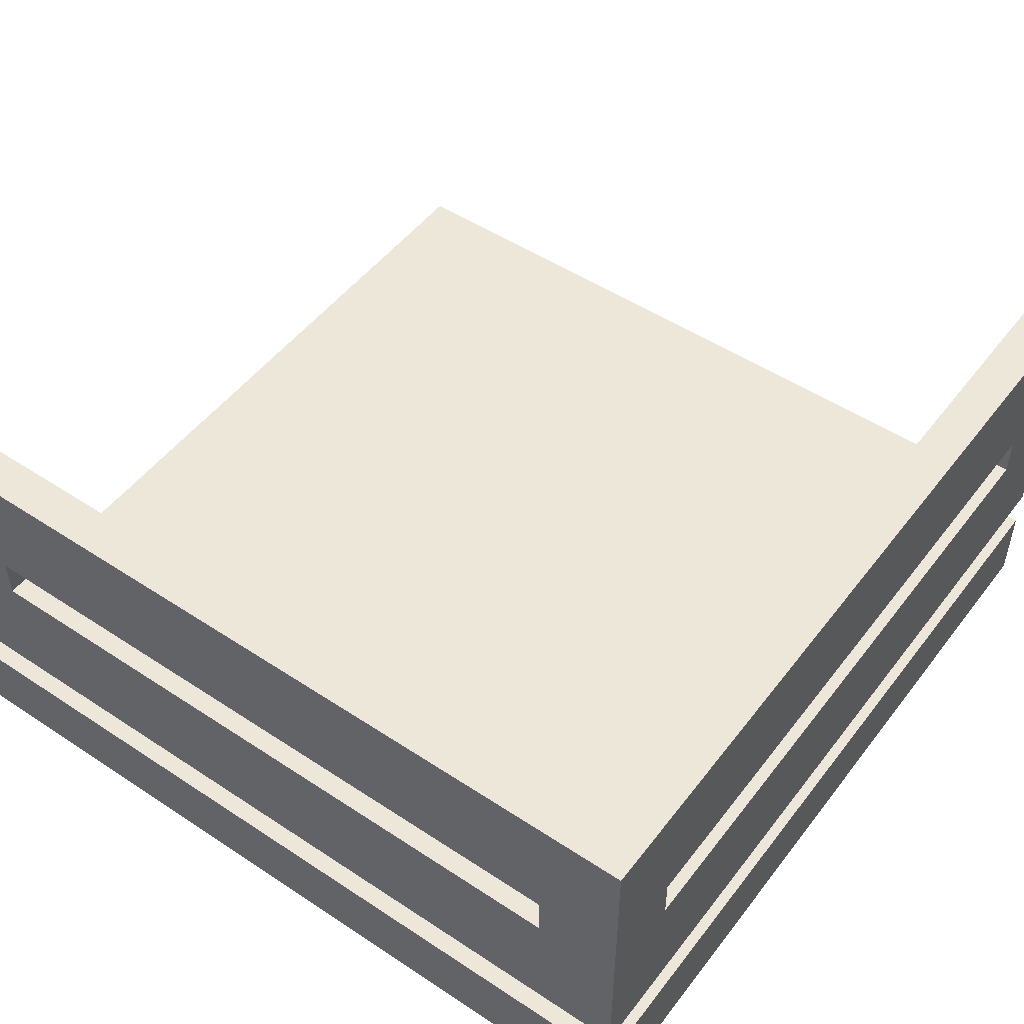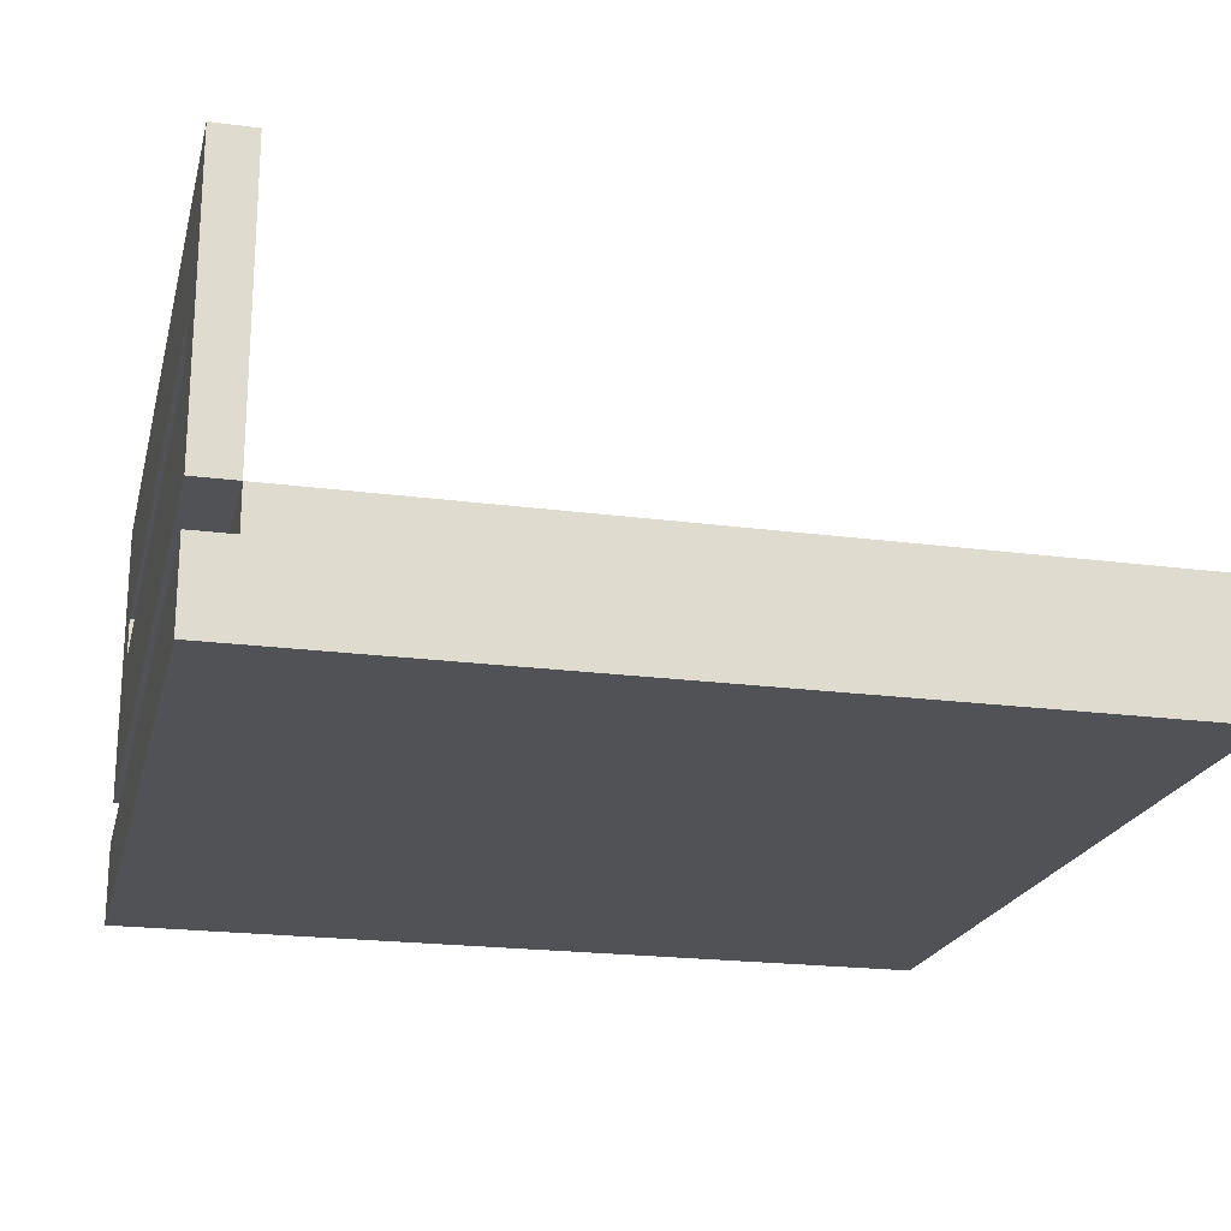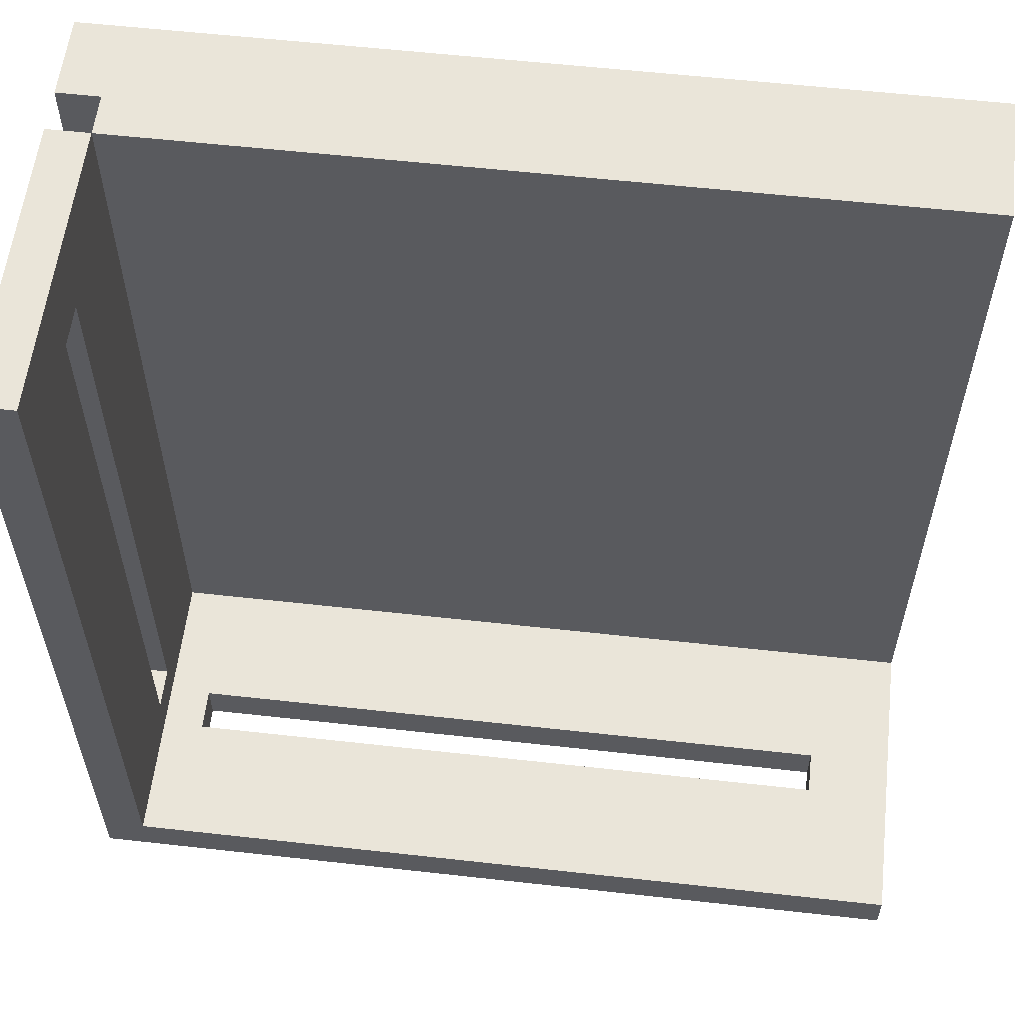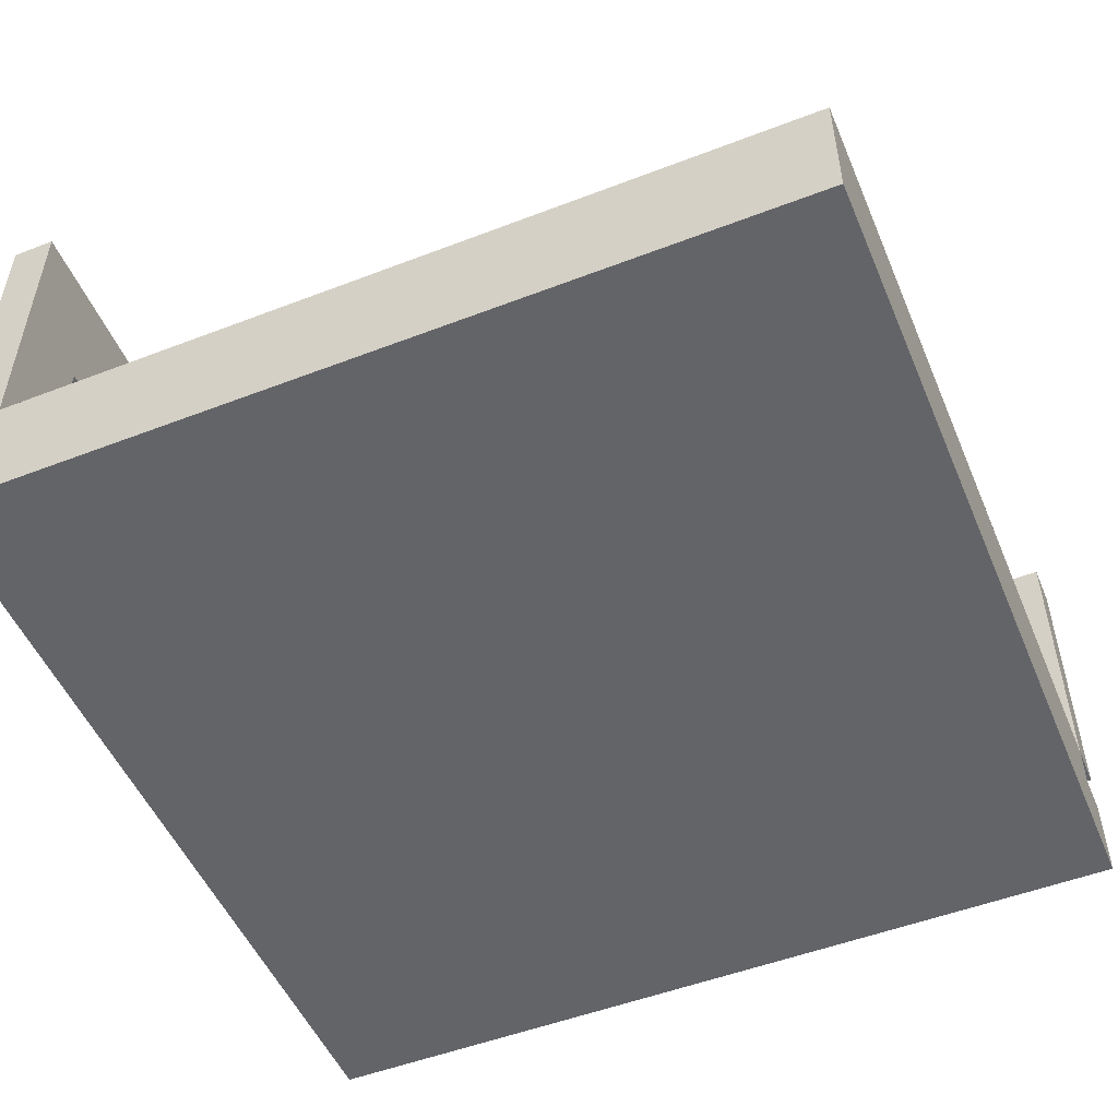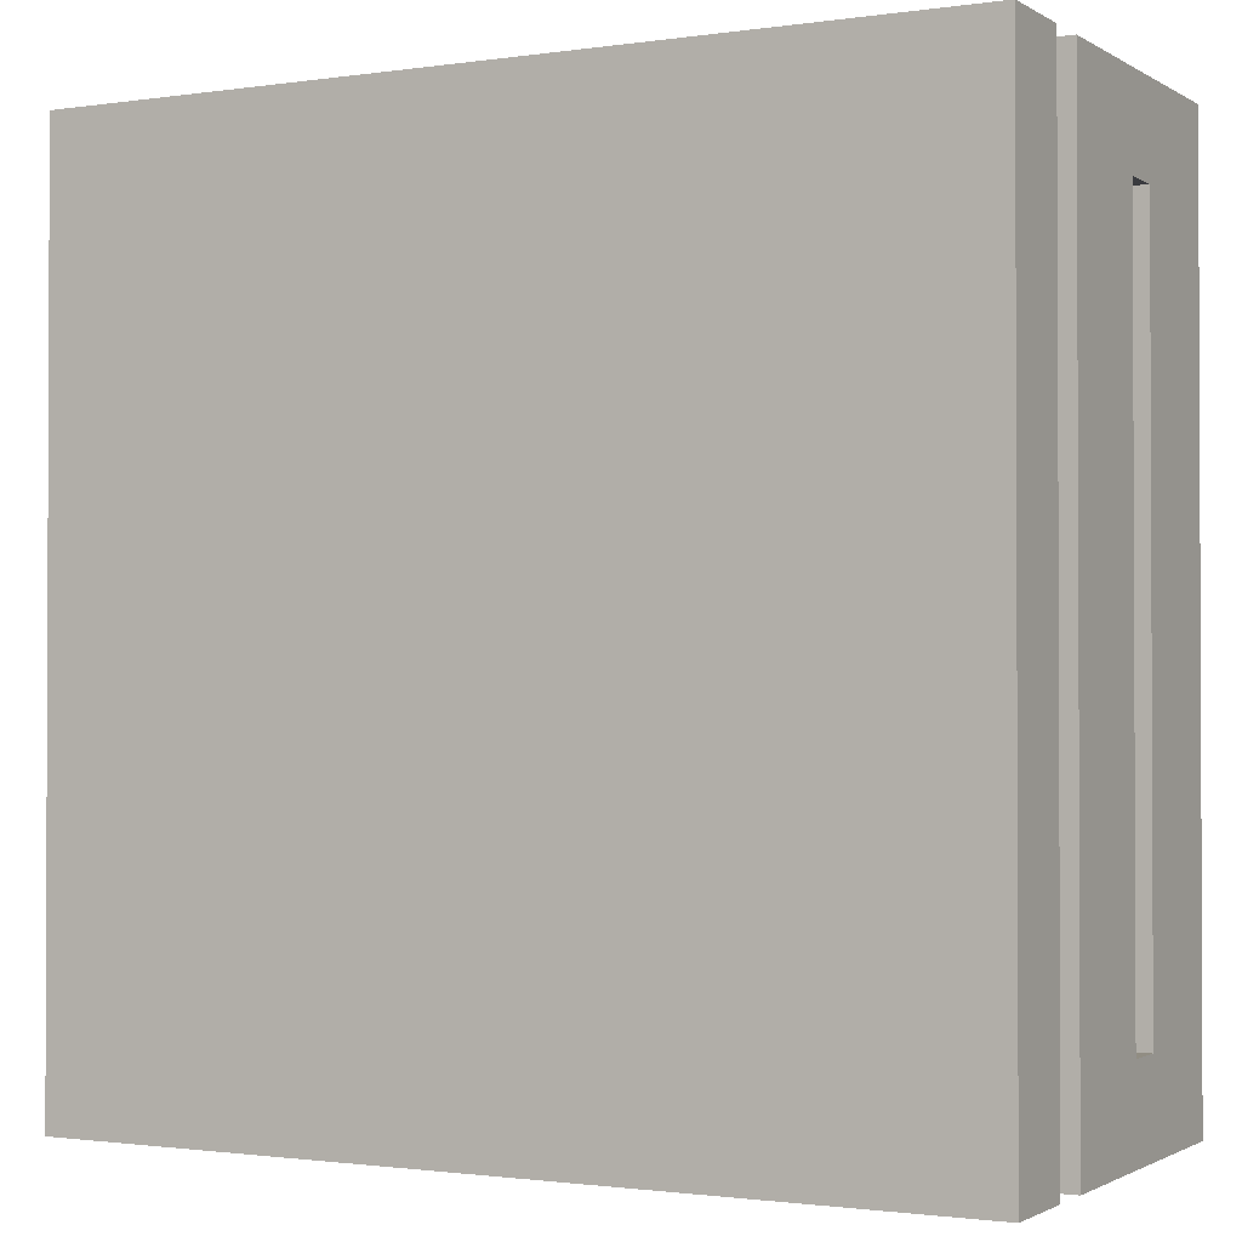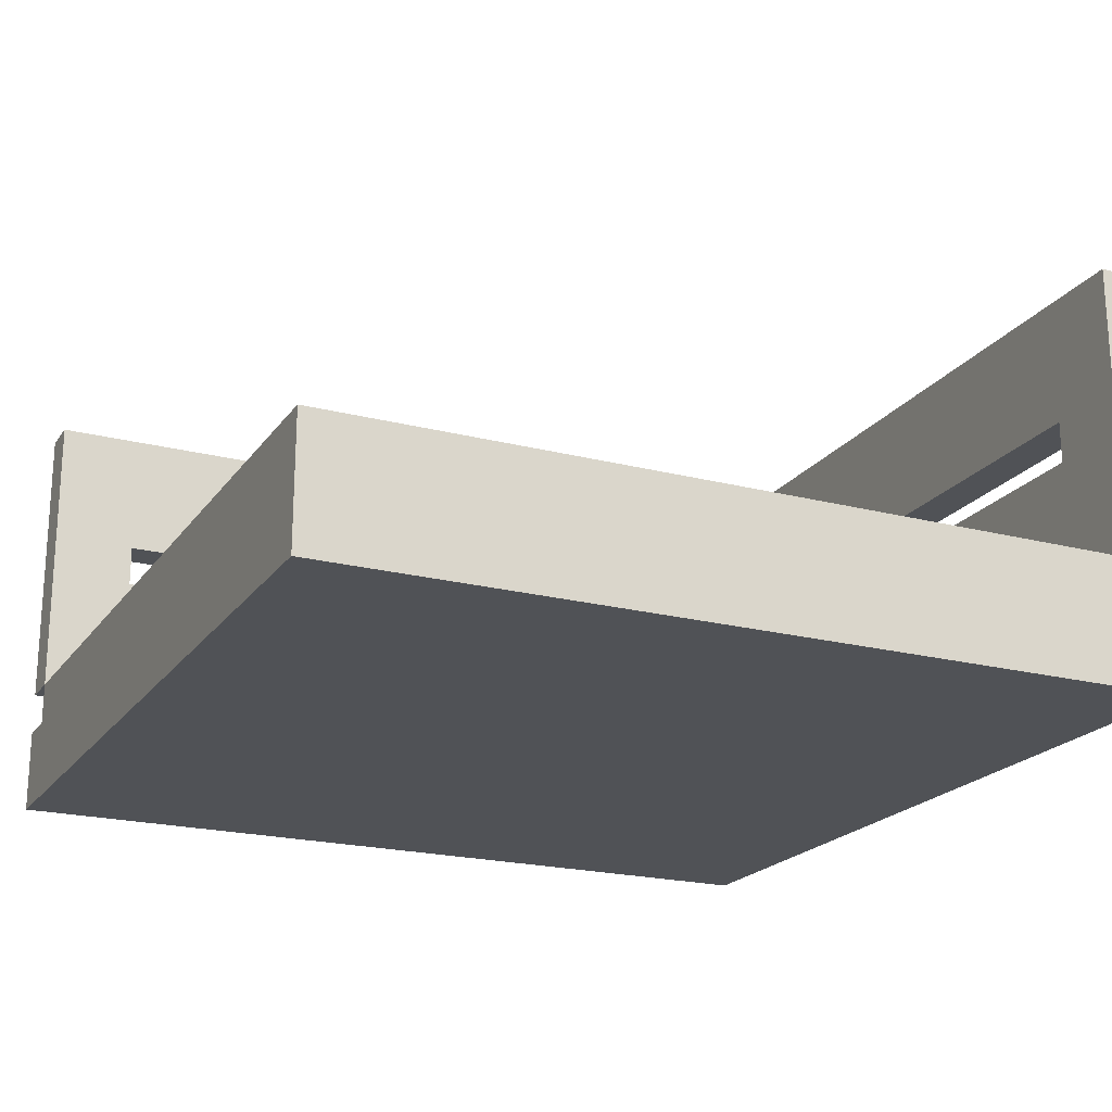
<metadata>
{"format":"obj","ext":"obj","renderer":"f3d","projection":"perspective","resolution":1024,"background":"white","views":[{"elev":50.0,"azim":126.0,"up":"+Y"},{"elev":-20.8,"azim":-103.4,"up":"+Y"},{"elev":58.1,"azim":-173.4,"up":"+Z"},{"elev":-51.3,"azim":-67.3,"up":"+Y"},{"elev":-1.3,"azim":28.1,"up":"+Z"},{"elev":-20.6,"azim":-25.2,"up":"+Y"}]}
</metadata>
<code>
g room_1100
v -10 0 10
v -10 0 -10
v -10 2 -9
v -10 2 -10
v -10 3 10
v -10 3 -9
v -10 3 -10
v -10 5 -9
v -10 5 -10
v -10 6 -9
v -10 6 -10
v -10 9 -9
v -10 9 -10
v -10 10 -9
v -10 10 -10
v 8 6 -9
v 8 6 -10
v 8 7 -9
v 8 7 -10
v 9 3 10
v 9 3 -7
v 9 3 -8
v 9 3 -9
v 9 4 6
v 9 4 5
v 9 4 -0
v 9 4 -1
v 9 4 -7
v 9 4 -8
v 9 5 6
v 9 5 5
v 9 5 -0
v 9 5 -1
v 9 6 8
v 9 6 -8
v 9 7 8
v 9 7 7
v 9 7 6
v 9 7 -8
v 9 8 7
v 9 8 6
v 9 9 10
v 9 9 -9
v 9 10 10
v 9 10 -9
v -8 6 -9
v -8 6 -10
v -8 7 -9
v -8 7 -10
v 9 2 10
v 9 2 7
v 9 2 6
v 9 2 -9
v 9 3 10
v 9 3 -7
v 9 3 -8
v 9 3 -9
v 10 0 10
v 10 0 -4
v 10 0 -5
v 10 0 -10
v 10 1 7
v 10 1 6
v 10 1 -4
v 10 1 -5
v 10 2 10
v 10 2 7
v 10 2 6
v 10 2 -10
v 10 3 10
v 10 3 -7
v 10 3 -8
v 10 3 -10
v 10 4 6
v 10 4 5
v 10 4 -0
v 10 4 -1
v 10 4 -7
v 10 4 -8
v 10 4 -9
v 10 4 -10
v 10 5 6
v 10 5 5
v 10 5 -0
v 10 5 -1
v 10 5 -9
v 10 5 -10
v 10 6 8
v 10 6 -8
v 10 7 8
v 10 7 7
v 10 7 6
v 10 7 -8
v 10 8 7
v 10 8 6
v 10 9 10
v 10 9 -10
v 10 10 10
v 10 10 -10
v -10 0 10
v -10 3 10
v 9 2 10
v 9 3 10
v 9 9 10
v 9 10 10
v 10 0 10
v 10 2 10
v 10 3 10
v 10 9 10
v 10 10 10
v 9 6 -8
v 9 7 -8
v 10 6 -8
v 10 7 -8
v -10 3 -9
v -10 5 -9
v -10 6 -9
v -10 9 -9
v -10 10 -9
v -9 5 -9
v -9 6 -9
v -8 6 -9
v -8 7 -9
v -4 3 -9
v -4 4 -9
v -3 3 -9
v -3 4 -9
v 2 4 -9
v 2 5 -9
v 3 4 -9
v 3 5 -9
v 6 8 -9
v 6 9 -9
v 7 8 -9
v 7 9 -9
v 8 6 -9
v 8 7 -9
v 9 3 -9
v 9 9 -9
v 9 10 -9
v 9 6 8
v 9 7 8
v 10 6 8
v 10 7 8
v -10 2 -9
v -10 3 -9
v -4 3 -9
v -3 3 -9
v 4 2 -9
v 5 2 -9
v 9 2 -9
v 9 3 -9
v -10 0 -10
v -10 2 -10
v -10 3 -10
v -10 5 -10
v -10 6 -10
v -10 9 -10
v -10 10 -10
v -9 5 -10
v -9 6 -10
v -8 6 -10
v -8 7 -10
v -4 3 -10
v -4 4 -10
v -3 3 -10
v -3 4 -10
v -1 0 -10
v -1 1 -10
v 0 0 -10
v 0 1 -10
v 2 4 -10
v 2 5 -10
v 3 4 -10
v 3 5 -10
v 4 1 -10
v 4 2 -10
v 5 1 -10
v 5 2 -10
v 6 8 -10
v 6 9 -10
v 7 8 -10
v 7 9 -10
v 8 6 -10
v 8 7 -10
v 9 4 -10
v 9 5 -10
v 10 0 -10
v 10 2 -10
v 10 3 -10
v 10 4 -10
v 10 5 -10
v 10 9 -10
v 10 10 -10
v -10 0 10
v 10 0 10
v -6 0 6
v -5 0 6
v 5 0 6
v 6 0 6
v -6 0 5
v -5 0 5
v 5 0 5
v 6 0 5
v 9 0 -4
v 10 0 -4
v -6 0 -5
v -5 0 -5
v 5 0 -5
v 6 0 -5
v 9 0 -5
v 10 0 -5
v -6 0 -6
v -5 0 -6
v 5 0 -6
v 6 0 -6
v -1 0 -9
v 0 0 -9
v -10 0 -10
v -1 0 -10
v 0 0 -10
v 10 0 -10
v 9 3 10
v 10 3 10
v 9 3 -7
v 10 3 -7
v 9 3 -8
v 10 3 -8
v -10 3 -9
v -4 3 -9
v -3 3 -9
v 9 3 -9
v -10 3 -10
v -4 3 -10
v -3 3 -10
v 10 3 -10
v 9 7 8
v 10 7 8
v 9 7 7
v 10 7 7
v 9 7 6
v 10 7 6
v 9 7 -8
v 10 7 -8
v -8 7 -9
v 8 7 -9
v -8 7 -10
v 8 7 -10
v 9 2 10
v 10 2 10
v 9 2 7
v 10 2 7
v 9 2 6
v 10 2 6
v -10 2 -9
v 4 2 -9
v 5 2 -9
v 9 2 -9
v -10 2 -10
v 4 2 -10
v 5 2 -10
v 10 2 -10
v -10 3 10
v 9 3 10
v -2 3 7
v -1 3 7
v 1 3 7
v 2 3 7
v -2 3 6
v -1 3 6
v 1 3 6
v 2 3 6
v -7 3 4
v -6 3 4
v -4 3 4
v -3 3 4
v 3 3 4
v 4 3 4
v 6 3 4
v 7 3 4
v -7 3 3
v -6 3 3
v -4 3 3
v -3 3 3
v 3 3 3
v 4 3 3
v 6 3 3
v 7 3 3
v -7 3 -3
v -6 3 -3
v -4 3 -3
v -3 3 -3
v 3 3 -3
v 4 3 -3
v 6 3 -3
v 7 3 -3
v -7 3 -4
v -6 3 -4
v -4 3 -4
v -3 3 -4
v 3 3 -4
v 4 3 -4
v 6 3 -4
v 7 3 -4
v -2 3 -6
v -1 3 -6
v 1 3 -6
v 2 3 -6
v -2 3 -7
v -1 3 -7
v 1 3 -7
v 2 3 -7
v 9 3 -7
v 9 3 -8
v -10 3 -9
v -4 3 -9
v -3 3 -9
v 9 3 -9
v 9 6 8
v 10 6 8
v 9 6 -8
v 10 6 -8
v -8 6 -9
v 8 6 -9
v -8 6 -10
v 8 6 -10
v 9 10 10
v 10 10 10
v -10 10 -9
v 9 10 -9
v -10 10 -10
v 10 10 -10
f 3 2 1
f 4 2 3
f 5 3 1
f 6 3 5
f 8 7 6
f 9 7 8
f 10 9 8
f 11 9 10
f 12 11 10
f 13 11 12
f 14 13 12
f 15 13 14
f 18 17 16
f 19 17 18
f 24 21 20
f 25 21 24
f 26 21 25
f 27 21 26
f 28 22 21
f 28 21 27
f 29 23 22
f 29 22 28
f 30 24 20
f 30 25 24
f 31 26 25
f 31 25 30
f 32 27 26
f 32 26 31
f 33 28 27
f 33 27 32
f 33 29 28
f 34 32 31
f 34 31 30
f 34 33 32
f 34 30 20
f 35 29 33
f 35 33 34
f 35 23 29
f 36 34 20
f 39 23 35
f 40 38 37
f 40 37 36
f 41 39 38
f 41 38 40
f 42 40 36
f 42 36 20
f 42 41 40
f 43 39 41
f 43 41 42
f 43 23 39
f 44 43 42
f 45 43 44
f 46 47 48
f 48 47 49
f 50 51 54
f 52 53 54
f 51 52 54
f 54 53 55
f 55 53 56
f 56 53 57
f 58 59 62
f 62 59 63
f 59 60 64
f 63 59 64
f 60 61 65
f 64 60 65
f 58 62 66
f 62 63 67
f 66 62 67
f 63 64 68
f 67 63 68
f 64 65 68
f 65 61 69
f 68 65 69
f 70 71 74
f 74 71 75
f 75 71 76
f 76 71 77
f 71 72 78
f 77 71 78
f 72 73 79
f 78 72 79
f 79 73 80
f 80 73 81
f 70 74 82
f 74 75 82
f 75 76 83
f 82 75 83
f 76 77 84
f 83 76 84
f 77 78 85
f 84 77 85
f 78 79 85
f 79 80 85
f 80 81 86
f 85 80 86
f 86 81 87
f 83 84 88
f 82 83 88
f 86 87 88
f 85 86 88
f 70 82 88
f 84 85 88
f 88 87 89
f 70 88 90
f 89 87 93
f 91 92 94
f 90 91 94
f 92 93 95
f 94 92 95
f 90 94 96
f 70 90 96
f 94 95 96
f 95 93 97
f 96 95 97
f 93 87 97
f 96 97 98
f 98 97 99
f 102 101 100
f 103 101 102
f 106 102 100
f 107 102 106
f 108 104 103
f 109 105 104
f 109 104 108
f 110 105 109
f 113 112 111
f 114 112 113
f 120 116 115
f 120 117 116
f 121 118 117
f 121 117 120
f 122 121 120
f 122 118 121
f 123 118 122
f 124 120 115
f 124 122 120
f 125 122 124
f 126 125 124
f 127 122 125
f 127 125 126
f 128 127 126
f 128 122 127
f 129 122 128
f 130 128 126
f 130 129 128
f 131 122 129
f 131 129 130
f 132 118 123
f 133 119 118
f 133 118 132
f 134 132 123
f 134 133 132
f 135 119 133
f 135 133 134
f 136 122 131
f 136 131 130
f 137 134 123
f 137 135 134
f 138 136 130
f 138 137 136
f 138 130 126
f 139 135 137
f 139 137 138
f 139 119 135
f 140 119 139
f 141 142 143
f 143 142 144
f 145 146 147
f 145 147 148
f 145 148 149
f 149 148 150
f 150 148 151
f 151 148 152
f 155 156 160
f 156 157 160
f 157 158 161
f 160 157 161
f 160 161 162
f 161 158 162
f 162 158 163
f 155 160 164
f 160 162 164
f 164 162 165
f 164 165 166
f 165 162 167
f 166 165 167
f 153 154 168
f 168 154 169
f 168 169 170
f 169 154 171
f 170 169 171
f 167 162 172
f 166 167 172
f 172 162 173
f 166 172 174
f 172 173 174
f 173 162 175
f 174 173 175
f 171 154 176
f 170 171 176
f 176 154 177
f 170 176 178
f 176 177 178
f 178 177 179
f 163 158 180
f 158 159 181
f 180 158 181
f 163 180 182
f 180 181 182
f 181 159 183
f 182 181 183
f 175 162 184
f 174 175 184
f 163 182 185
f 182 183 185
f 174 184 186
f 184 185 186
f 166 174 186
f 186 185 187
f 178 179 188
f 170 178 188
f 188 179 189
f 166 186 190
f 186 187 191
f 190 186 191
f 187 185 192
f 191 187 192
f 183 159 193
f 192 185 193
f 185 183 193
f 193 159 194
f 197 196 195
f 198 196 197
f 199 196 198
f 200 196 199
f 201 197 195
f 201 198 197
f 202 199 198
f 202 198 201
f 203 200 199
f 203 199 202
f 204 196 200
f 204 200 203
f 205 203 202
f 205 196 204
f 205 204 203
f 205 202 201
f 206 196 205
f 207 201 195
f 207 205 201
f 208 205 207
f 209 205 208
f 210 205 209
f 211 206 205
f 211 205 210
f 212 206 211
f 213 207 195
f 213 208 207
f 214 209 208
f 214 208 213
f 215 210 209
f 215 209 214
f 216 212 211
f 216 210 215
f 216 211 210
f 217 214 213
f 217 215 214
f 217 216 215
f 218 216 217
f 219 213 195
f 219 217 213
f 220 218 217
f 220 217 219
f 221 216 218
f 221 218 220
f 222 212 216
f 222 216 221
f 225 224 223
f 226 224 225
f 227 226 225
f 228 226 227
f 232 228 227
f 233 230 229
f 234 231 230
f 234 230 233
f 235 232 231
f 235 231 234
f 236 228 232
f 236 232 235
f 239 238 237
f 240 238 239
f 241 240 239
f 242 240 241
f 243 242 241
f 244 242 243
f 247 246 245
f 248 246 247
f 249 250 251
f 251 250 252
f 251 252 253
f 253 252 254
f 253 254 258
f 255 256 259
f 256 257 260
f 259 256 260
f 257 258 261
f 260 257 261
f 258 254 262
f 261 258 262
f 263 264 265
f 265 264 266
f 266 264 267
f 267 264 268
f 263 265 269
f 265 266 269
f 266 267 270
f 269 266 270
f 267 268 271
f 270 267 271
f 268 264 272
f 271 268 272
f 270 271 273
f 269 270 273
f 271 272 273
f 263 269 273
f 273 272 274
f 274 272 275
f 275 272 276
f 272 264 277
f 276 272 277
f 277 264 278
f 278 264 279
f 279 264 280
f 263 273 281
f 273 274 281
f 274 275 282
f 281 274 282
f 275 276 283
f 282 275 283
f 276 277 284
f 283 276 284
f 277 278 285
f 284 277 285
f 278 279 286
f 285 278 286
f 279 280 287
f 286 279 287
f 280 264 288
f 287 280 288
f 281 282 289
f 286 287 289
f 287 288 289
f 284 285 289
f 283 284 289
f 282 283 289
f 263 281 289
f 285 286 289
f 289 288 290
f 290 288 291
f 291 288 292
f 292 288 293
f 293 288 294
f 294 288 295
f 288 264 296
f 295 288 296
f 263 289 297
f 289 290 297
f 290 291 298
f 297 290 298
f 291 292 299
f 298 291 299
f 292 293 300
f 299 292 300
f 293 294 301
f 300 293 301
f 294 295 302
f 301 294 302
f 295 296 303
f 302 295 303
f 296 264 304
f 303 296 304
f 300 301 305
f 302 303 305
f 303 304 305
f 299 300 305
f 298 299 305
f 297 298 305
f 301 302 305
f 305 304 306
f 306 304 307
f 307 304 308
f 297 305 309
f 305 306 309
f 306 307 310
f 309 306 310
f 307 308 311
f 310 307 311
f 308 304 312
f 311 308 312
f 304 264 313
f 312 304 313
f 311 312 314
f 310 311 314
f 312 313 314
f 309 310 314
f 263 297 315
f 297 309 315
f 309 314 315
f 315 314 316
f 316 314 317
f 317 314 318
f 319 320 321
f 321 320 322
f 323 324 325
f 325 324 326
f 327 328 330
f 329 330 331
f 330 328 332
f 331 330 332

</code>
